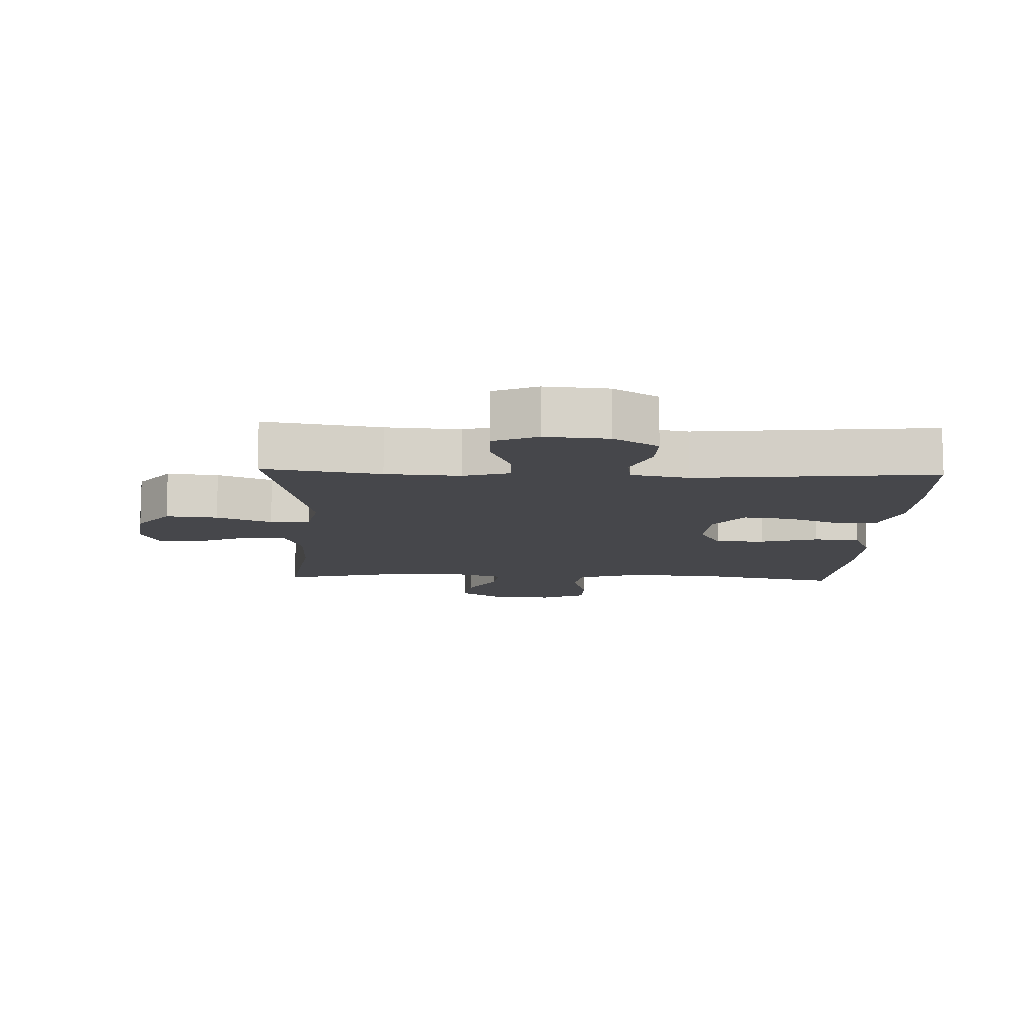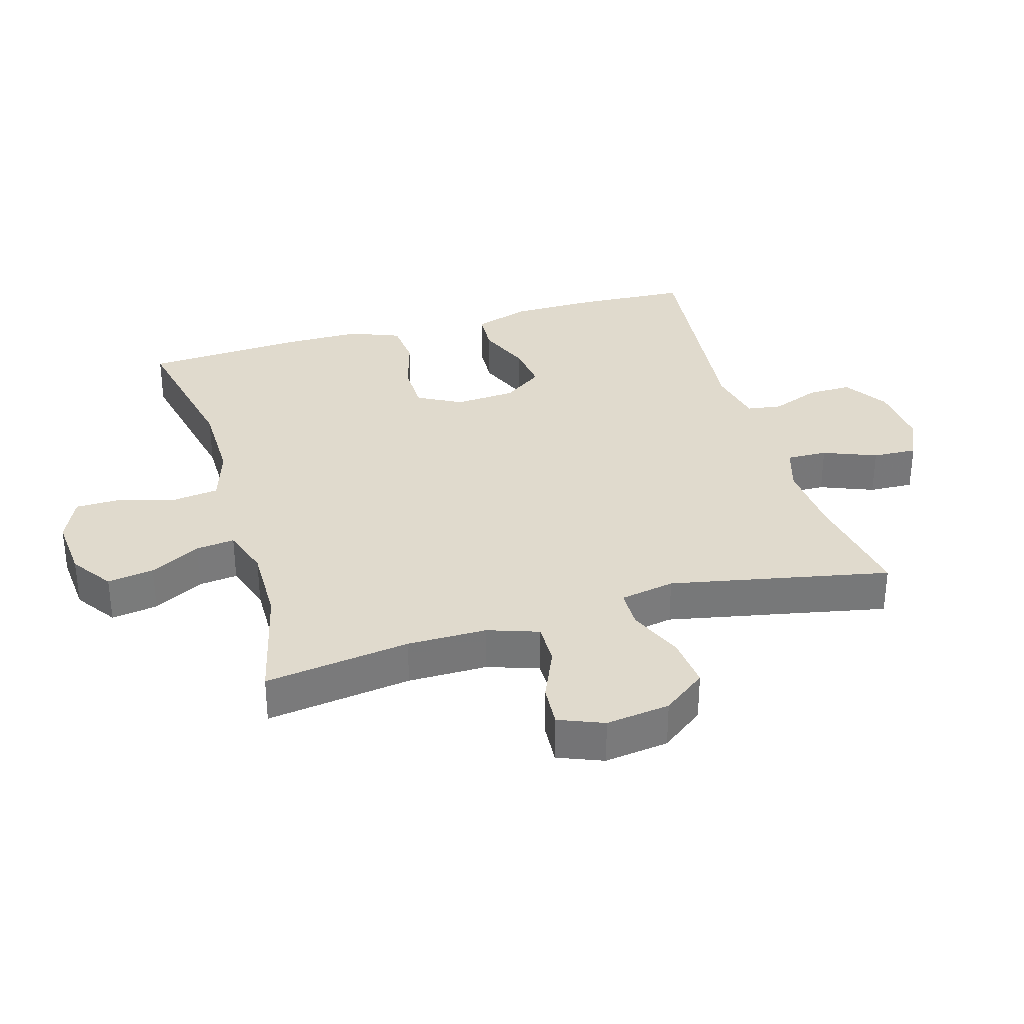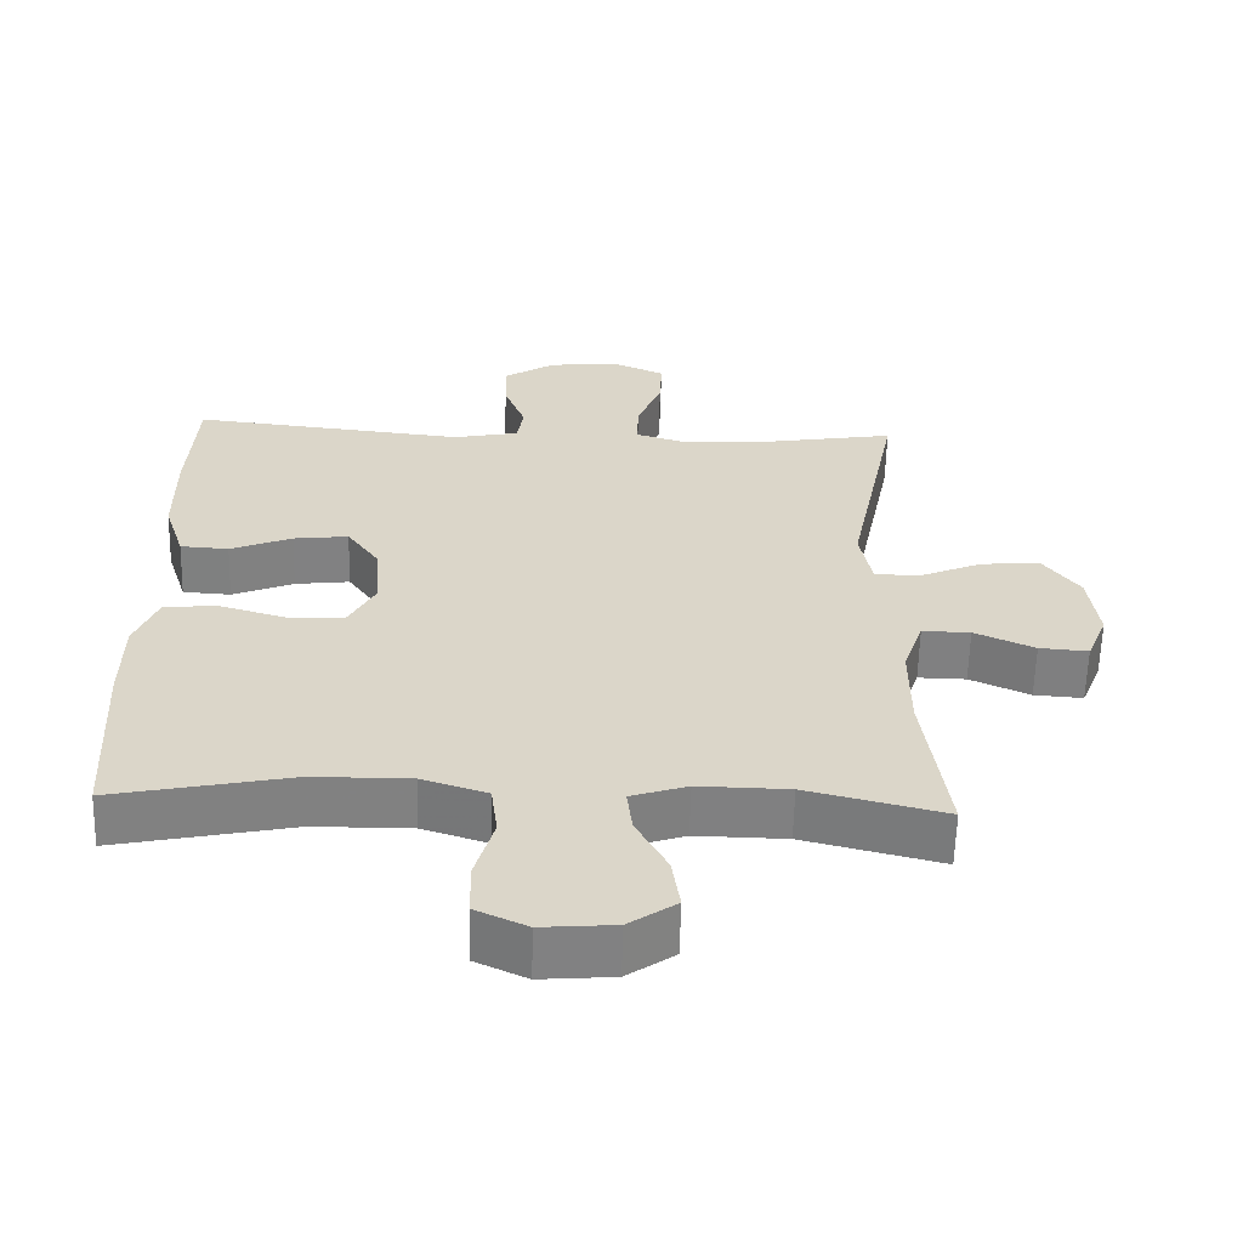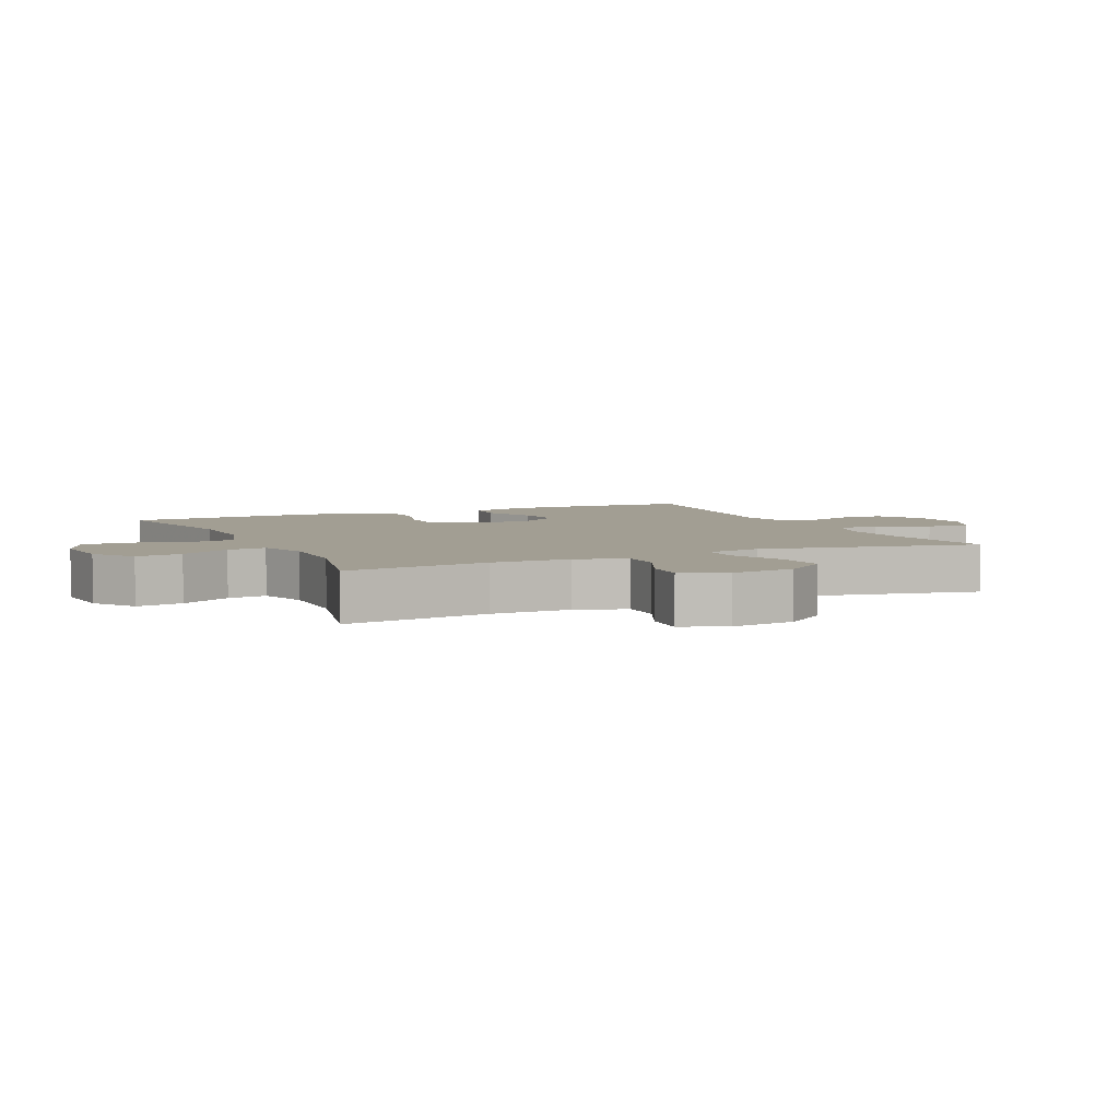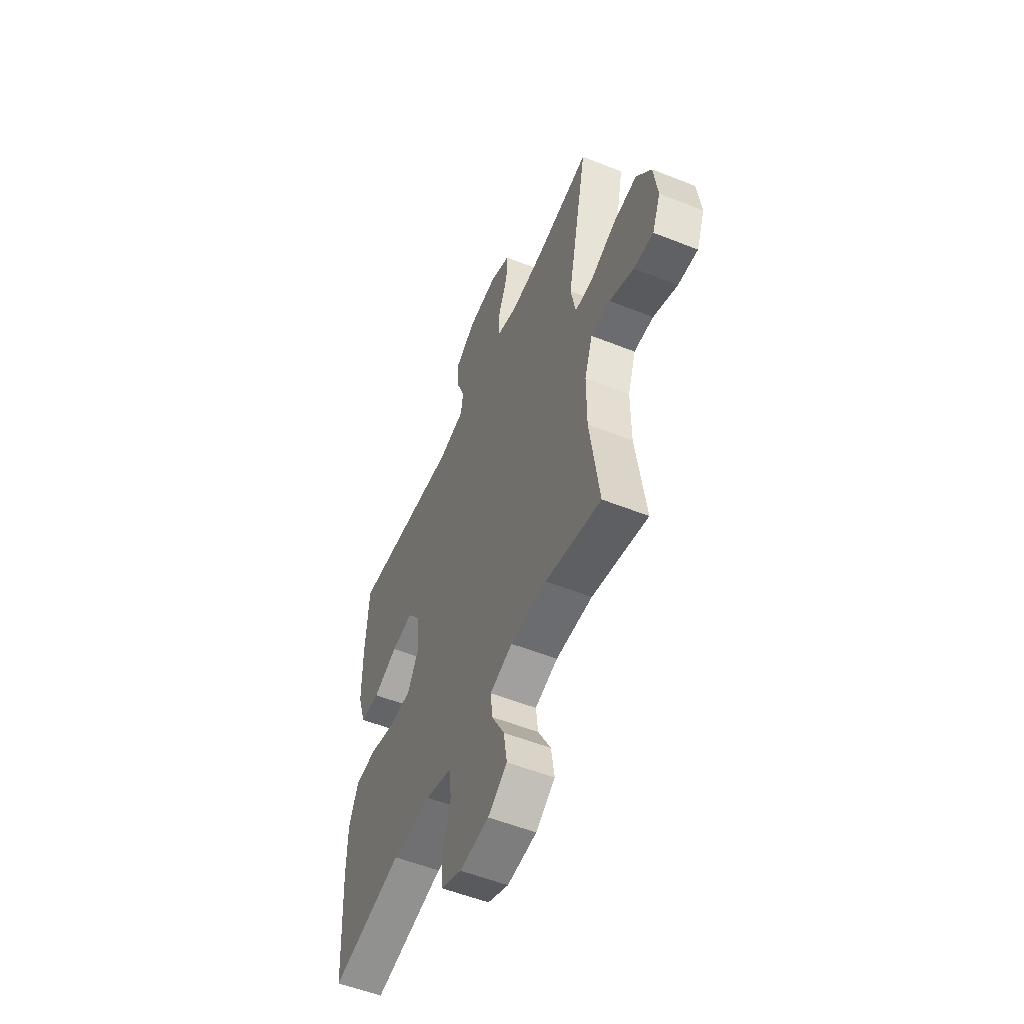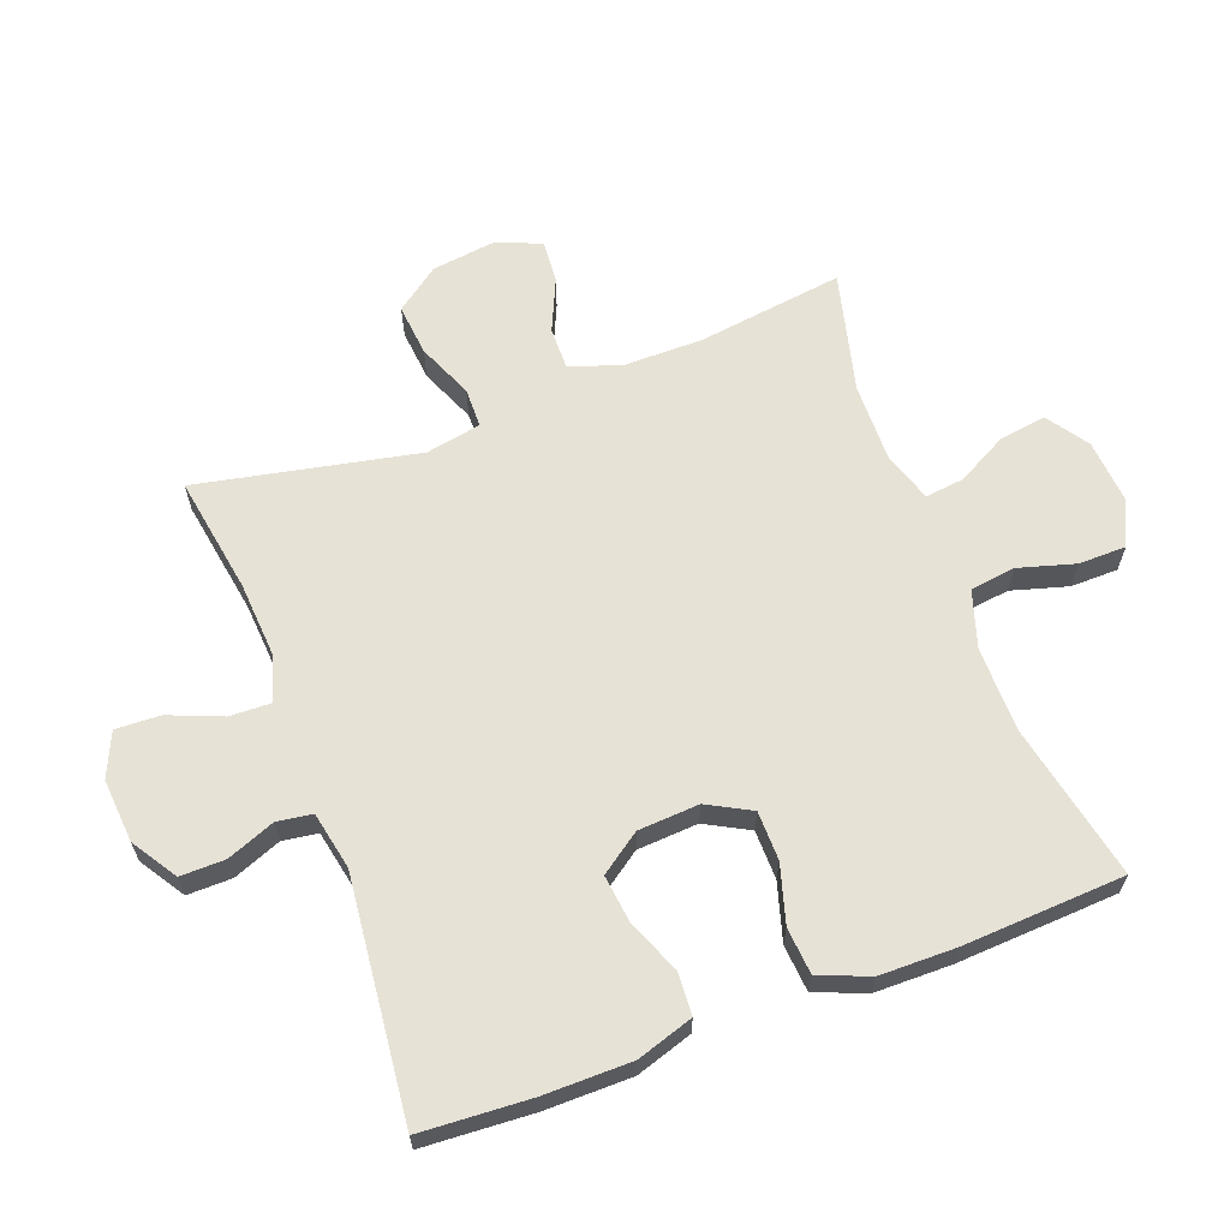
<metadata>
{"format":"obj","ext":"obj","renderer":"f3d","projection":"perspective","resolution":1024,"background":"white","views":[{"elev":-10.7,"azim":-2.4,"up":"+Y"},{"elev":33.0,"azim":-106.4,"up":"+Y"},{"elev":-60.3,"azim":178.5,"up":"+Z"},{"elev":5.1,"azim":-114.7,"up":"+Y"},{"elev":-54.6,"azim":-112.9,"up":"+Z"},{"elev":63.7,"azim":69.5,"up":"+Y"}]}
</metadata>
<code>
v -0.5 0.07 -0.5
v -0.469 0.07 -0.275
v -0.469 0.07 -0.152
v -0.496 0.07 -0.074
v -0.561 0.07 -0.075
v -0.642 0.07 -0.111
v -0.708 0.07 -0.116
v -0.736 0.07 -0.047
v -0.723 0.07 0.052
v -0.673 0.07 0.119
v -0.593 0.07 0.111
v -0.508 0.07 0.075
v -0.447 0.07 0.076
v -0.431 0.07 0.161
v -0.5 0.07 0.5
v -0.319 0.07 0.47
v -0.204 0.07 0.462
v -0.133 0.07 0.484
v -0.135 0.07 0.547
v -0.168 0.07 0.629
v -0.171 0.07 0.698
v -0.103 0.07 0.728
v -0.005 0.07 0.72
v 0.064 0.07 0.676
v 0.063 0.07 0.607
v 0.034 0.07 0.533
v 0.042 0.07 0.479
v 0.131 0.07 0.461
v 0.5 0.07 0.5
v 0.51 0.07 0.33
v 0.509 0.07 0.196
v 0.481 0.07 0.109
v 0.416 0.07 0.105
v 0.333 0.07 0.139
v 0.259 0.07 0.148
v 0.215 0.07 0.086
v 0.209 0.07 -0.008
v 0.245 0.07 -0.075
v 0.321 0.07 -0.076
v 0.41 0.07 -0.05
v 0.482 0.07 -0.056
v 0.513 0.07 -0.133
v 0.514 0.07 -0.251
v 0.5 0.07 -0.5
v 0.26 0.07 -0.45
v 0.129 0.07 -0.449
v 0.041 0.07 -0.477
v 0.032 0.07 -0.547
v 0.057 0.07 -0.634
v 0.056 0.07 -0.707
v -0.014 0.07 -0.739
v -0.112 0.07 -0.731
v -0.176 0.07 -0.687
v -0.165 0.07 -0.615
v -0.123 0.07 -0.537
v -0.116 0.07 -0.477
v -0.192 0.07 -0.452
v -0.314 0.07 -0.454
v -0.5 0 -0.5
v -0.469 0 -0.275
v -0.469 0 -0.152
v -0.496 0 -0.074
v -0.561 0 -0.075
v -0.642 0 -0.111
v -0.708 0 -0.116
v -0.736 0 -0.047
v -0.723 0 0.052
v -0.673 0 0.119
v -0.593 0 0.111
v -0.508 0 0.075
v -0.447 0 0.076
v -0.431 0 0.161
v -0.5 0 0.5
v -0.319 0 0.47
v -0.204 0 0.462
v -0.133 0 0.484
v -0.135 0 0.547
v -0.168 0 0.629
v -0.171 0 0.698
v -0.103 0 0.728
v -0.005 0 0.72
v 0.064 0 0.676
v 0.063 0 0.607
v 0.034 0 0.533
v 0.042 0 0.479
v 0.131 0 0.461
v 0.5 0 0.5
v 0.51 0 0.33
v 0.509 0 0.196
v 0.481 0 0.109
v 0.416 0 0.105
v 0.333 0 0.139
v 0.259 0 0.148
v 0.215 0 0.086
v 0.209 0 -0.008
v 0.245 0 -0.075
v 0.321 0 -0.076
v 0.41 0 -0.05
v 0.482 0 -0.056
v 0.513 0 -0.133
v 0.514 0 -0.251
v 0.5 0 -0.5
v 0.26 0 -0.45
v 0.129 0 -0.449
v 0.041 0 -0.477
v 0.032 0 -0.547
v 0.057 0 -0.634
v 0.056 0 -0.707
v -0.014 0 -0.739
v -0.112 0 -0.731
v -0.176 0 -0.687
v -0.165 0 -0.615
v -0.123 0 -0.537
v -0.116 0 -0.477
v -0.192 0 -0.452
v -0.314 0 -0.454
f 52 53 54 55
f 52 55 56
f 51 52 56
f 48 49 50 51
f 47 48 51 56
f 46 47 56 57
f 42 43 44 45
f 42 45 46
f 39 40 41 42
f 38 39 42 46
f 37 38 46 57
f 31 32 33 34
f 31 34 35
f 28 29 30 31
f 27 28 31 35
f 23 24 25 26
f 23 26 27
f 22 23 27
f 19 20 21 22
f 18 19 22 27
f 17 18 27 35
f 14 15 16
f 13 14 16 17
f 9 10 11 12
f 9 12 13
f 8 9 13
f 5 6 7 8
f 4 5 8 13
f 3 4 13 17
f 58 1 2
f 36 37 57 58
f 17 35 36 58
f 2 3 17 58
f 113 112 111 110
f 114 113 110
f 114 110 109
f 109 108 107 106
f 114 109 106 105
f 115 114 105 104
f 103 102 101 100
f 104 103 100
f 100 99 98 97
f 104 100 97 96
f 115 104 96 95
f 92 91 90 89
f 93 92 89
f 89 88 87 86
f 93 89 86 85
f 84 83 82 81
f 85 84 81
f 85 81 80
f 80 79 78 77
f 85 80 77 76
f 93 85 76 75
f 74 73 72
f 75 74 72 71
f 70 69 68 67
f 71 70 67
f 71 67 66
f 66 65 64 63
f 71 66 63 62
f 75 71 62 61
f 60 59 116
f 116 115 95 94
f 116 94 93 75
f 116 75 61 60
f 1 59 60 2
f 2 60 61 3
f 3 61 62 4
f 4 62 63 5
f 5 63 64 6
f 6 64 65 7
f 7 65 66 8
f 8 66 67 9
f 9 67 68 10
f 10 68 69 11
f 11 69 70 12
f 12 70 71 13
f 13 71 72 14
f 14 72 73 15
f 15 73 74 16
f 16 74 75 17
f 17 75 76 18
f 18 76 77 19
f 19 77 78 20
f 20 78 79 21
f 21 79 80 22
f 22 80 81 23
f 23 81 82 24
f 24 82 83 25
f 25 83 84 26
f 26 84 85 27
f 27 85 86 28
f 28 86 87 29
f 29 87 88 30
f 30 88 89 31
f 31 89 90 32
f 32 90 91 33
f 33 91 92 34
f 34 92 93 35
f 35 93 94 36
f 36 94 95 37
f 37 95 96 38
f 38 96 97 39
f 39 97 98 40
f 40 98 99 41
f 41 99 100 42
f 42 100 101 43
f 43 101 102 44
f 44 102 103 45
f 45 103 104 46
f 46 104 105 47
f 47 105 106 48
f 48 106 107 49
f 49 107 108 50
f 50 108 109 51
f 51 109 110 52
f 52 110 111 53
f 53 111 112 54
f 54 112 113 55
f 55 113 114 56
f 56 114 115 57
f 57 115 116 58
f 58 116 59 1

</code>
